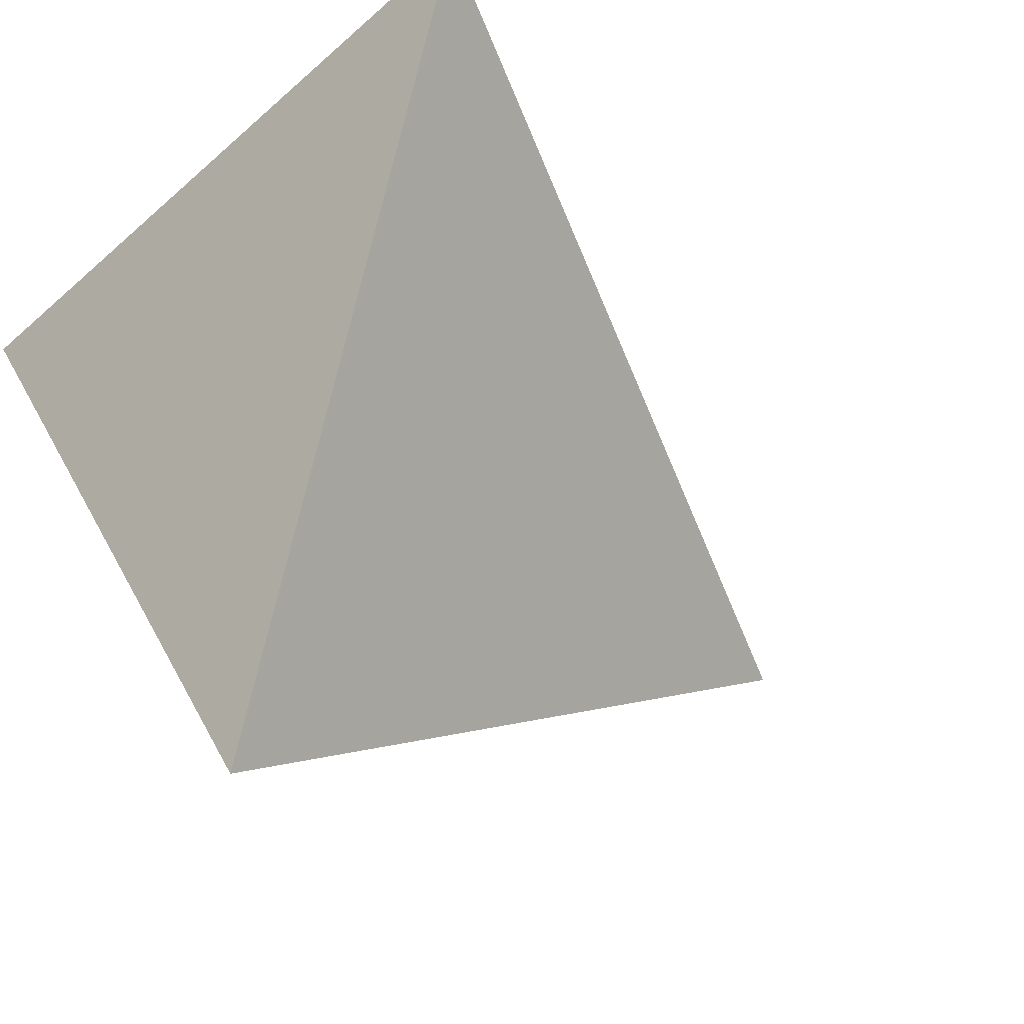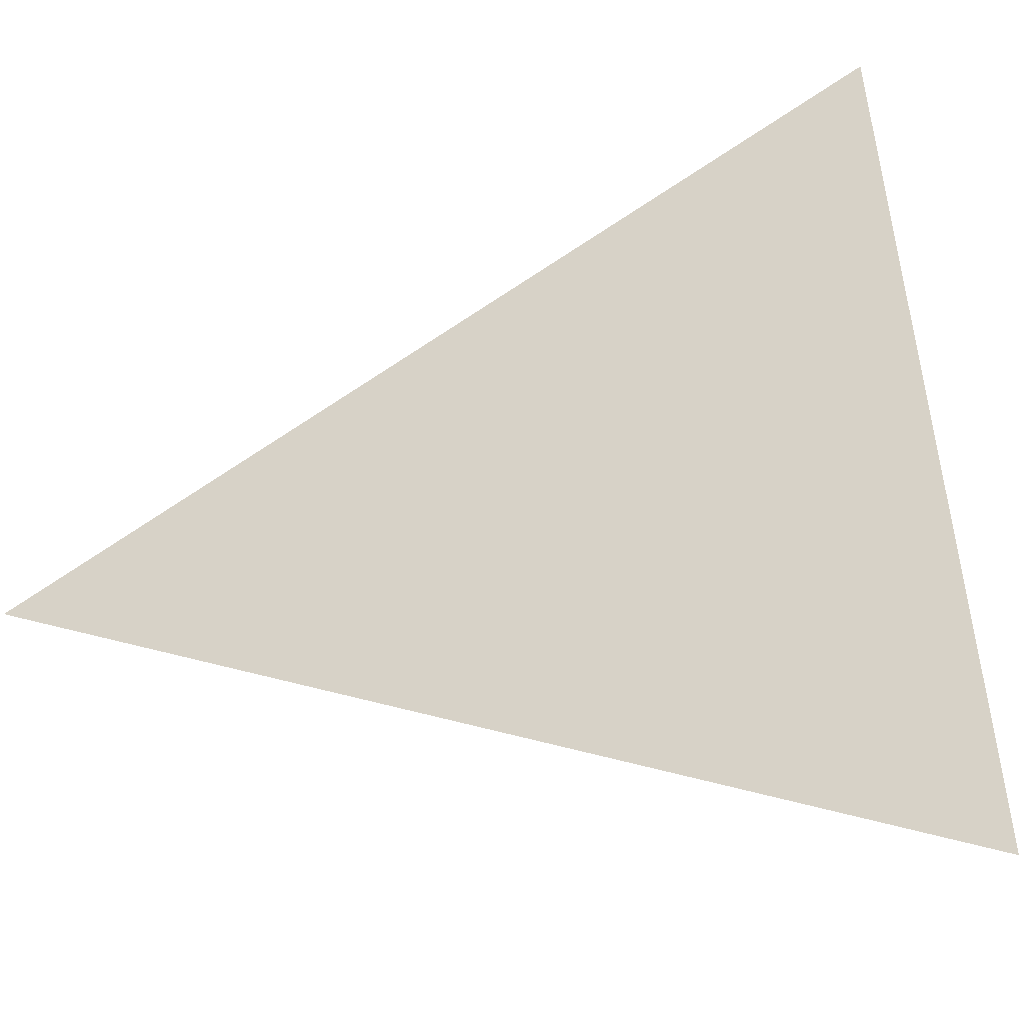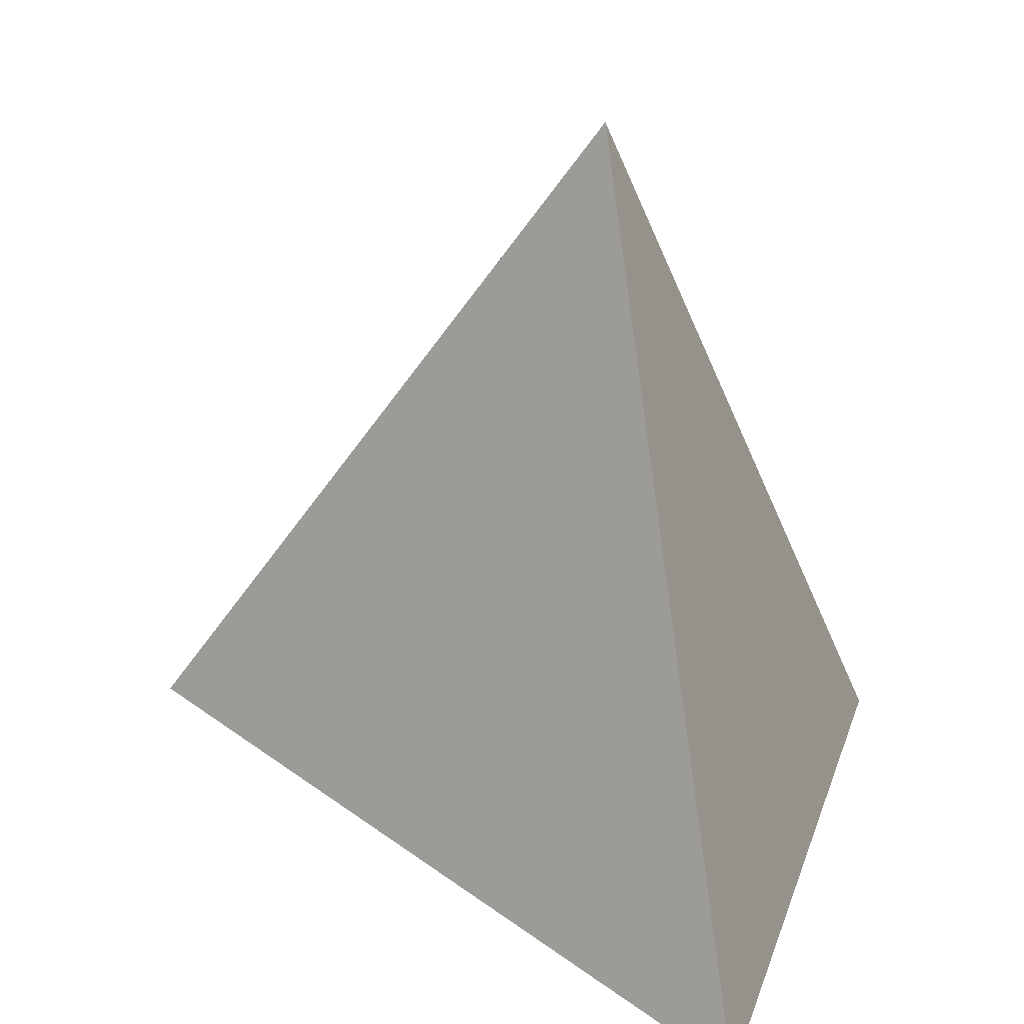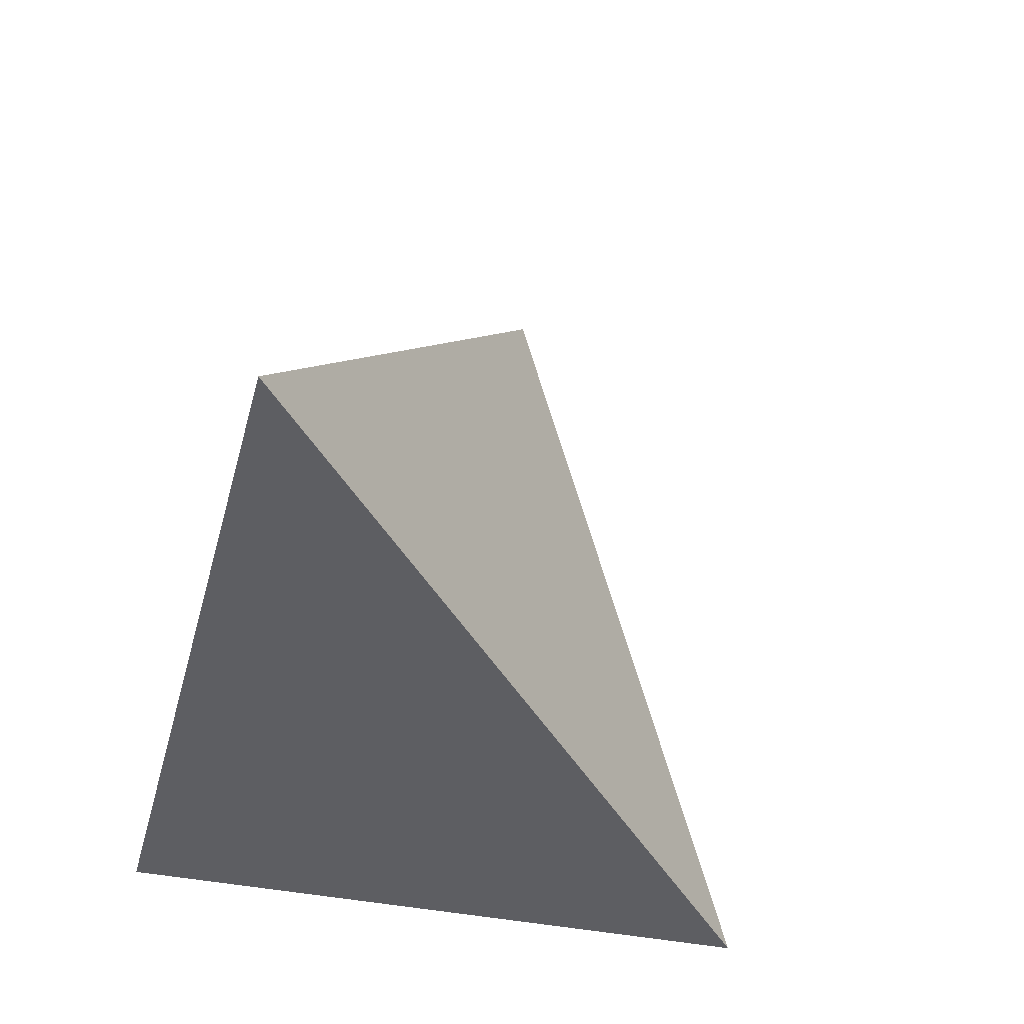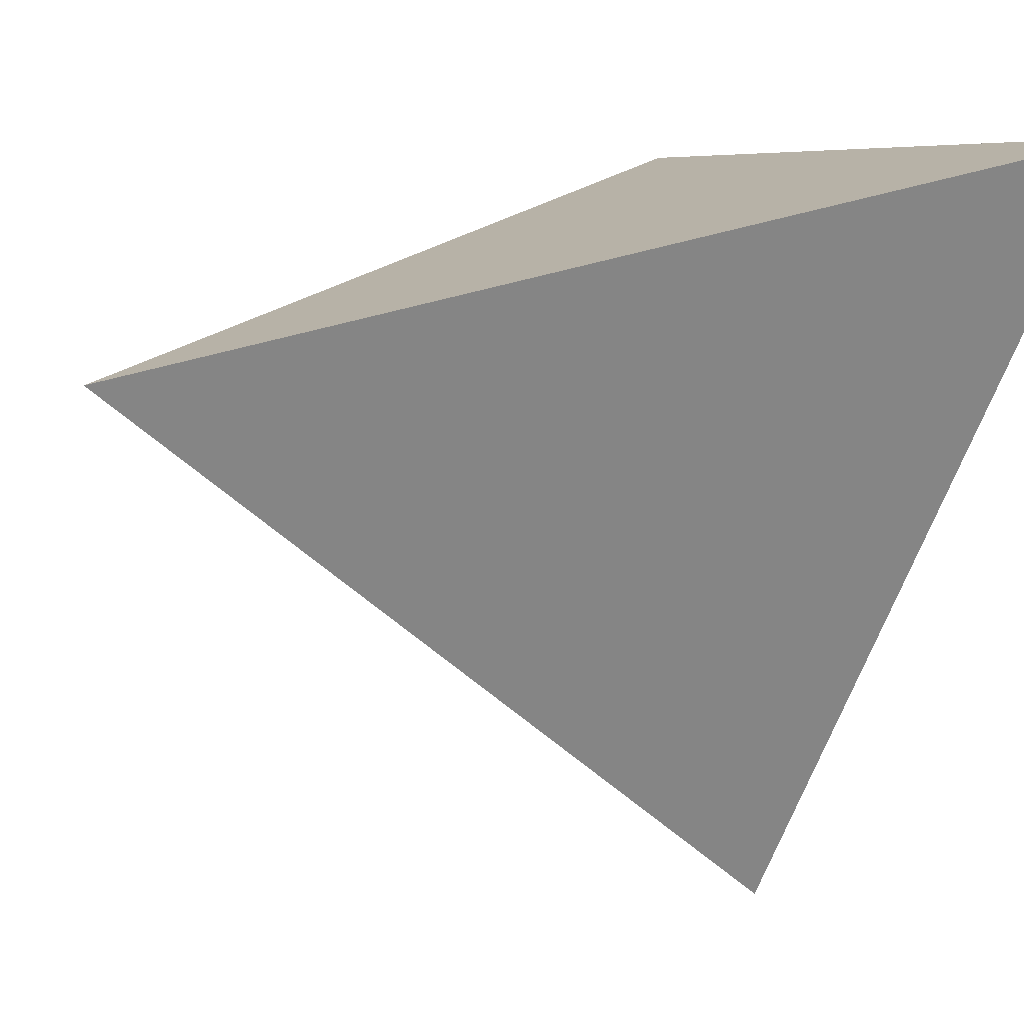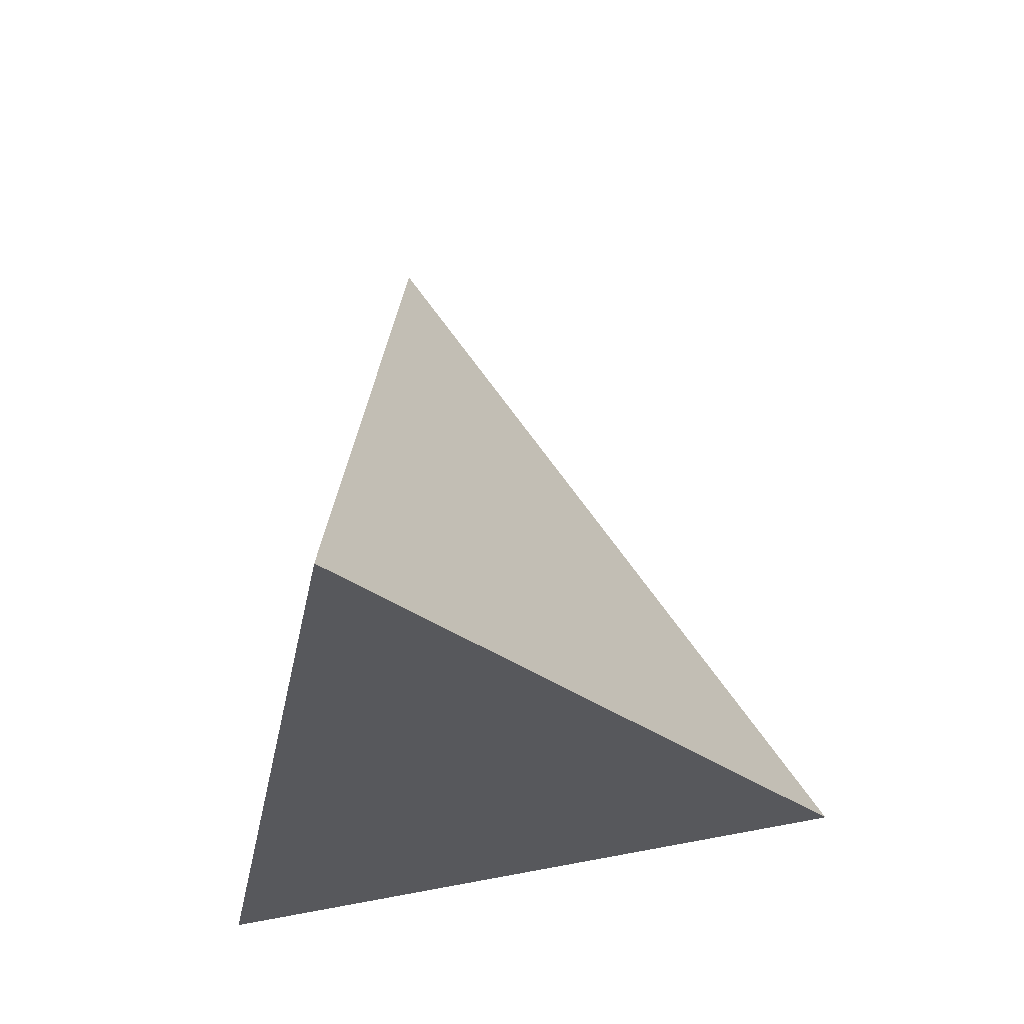
<metadata>
{"format":"obj","ext":"obj","renderer":"f3d","projection":"perspective","resolution":1024,"background":"white","views":[{"elev":-50.7,"azim":59.0,"up":"+Z"},{"elev":73.9,"azim":-84.7,"up":"+Z"},{"elev":12.6,"azim":-67.0,"up":"+Y"},{"elev":59.9,"azim":18.1,"up":"+Y"},{"elev":12.3,"azim":-107.5,"up":"+Z"},{"elev":72.6,"azim":-2.8,"up":"+Y"}]}
</metadata>
<code>
v 0.8449 -0.4028 0.352
v -0.5142 -0.7056 0.4876
v -0.04343 -0.2806 -0.9589
v -0.1937 0.9755 0.1038
f 1 2 3
f 4 2 1
f 3 4 1
f 4 3 2

</code>
